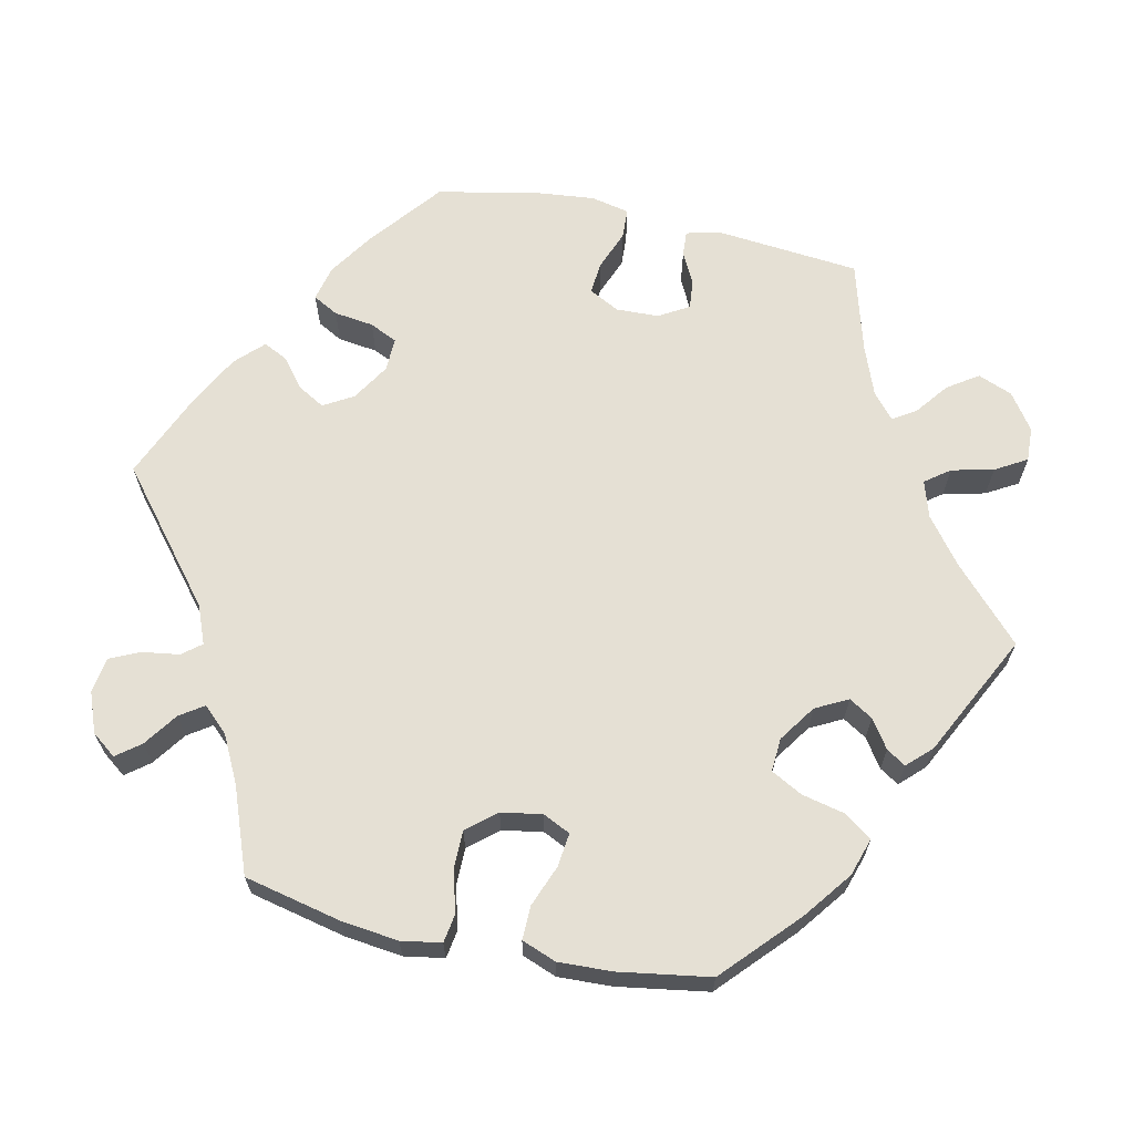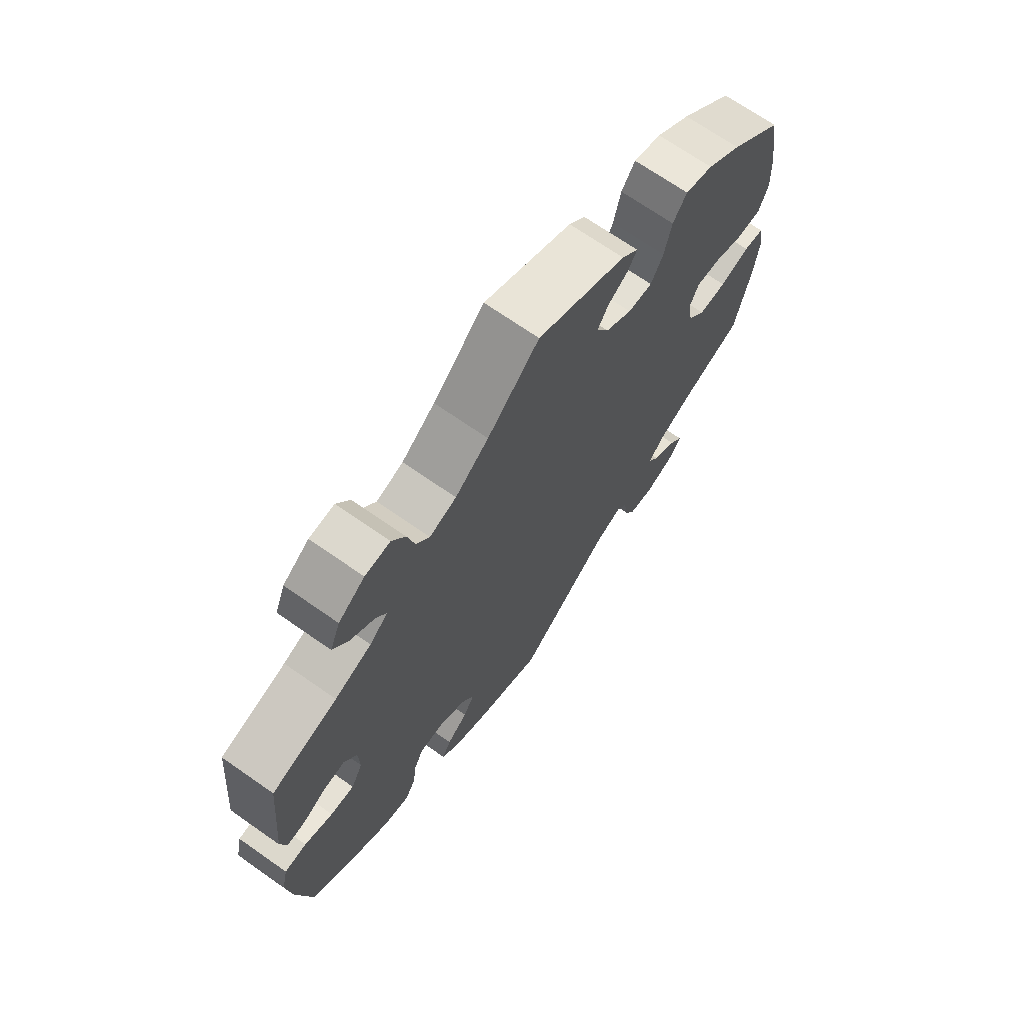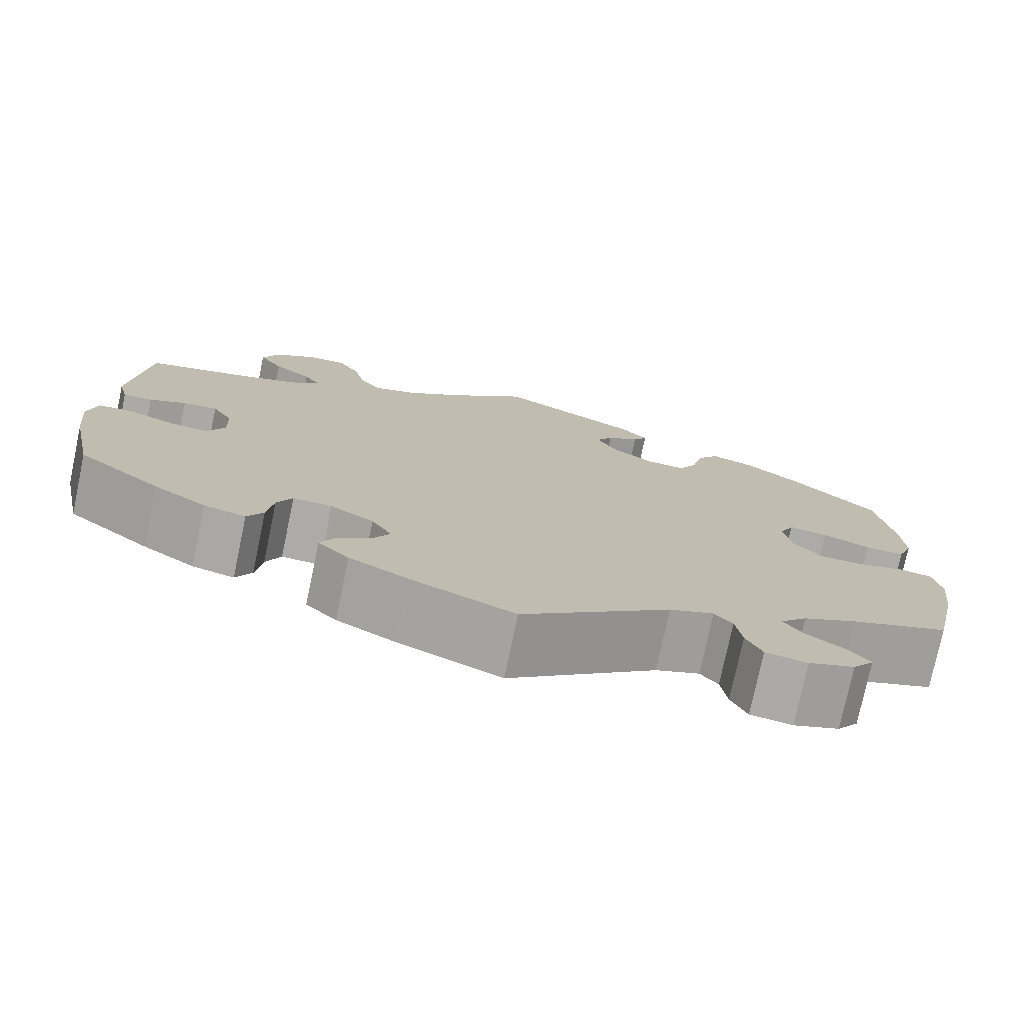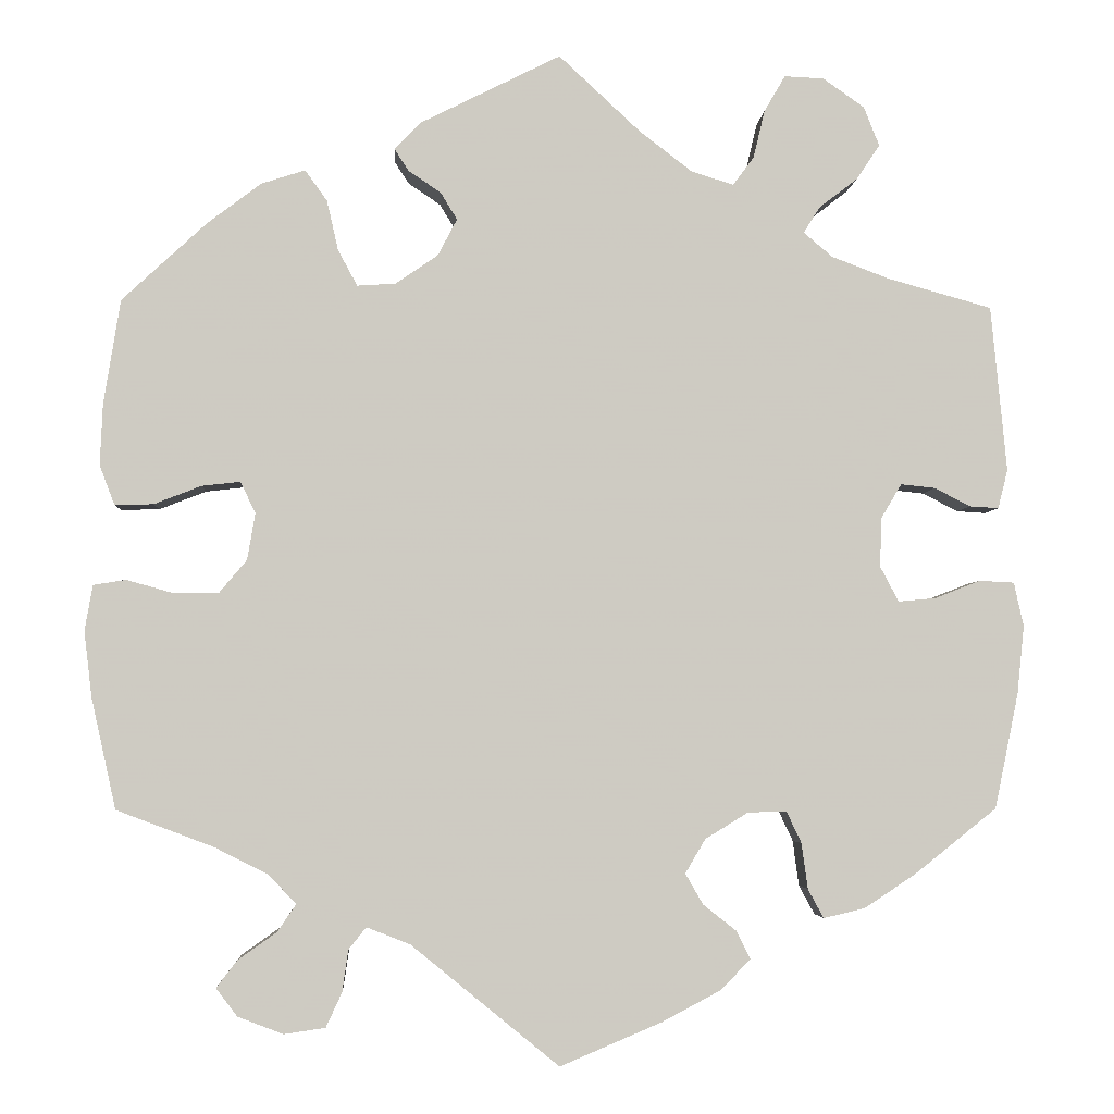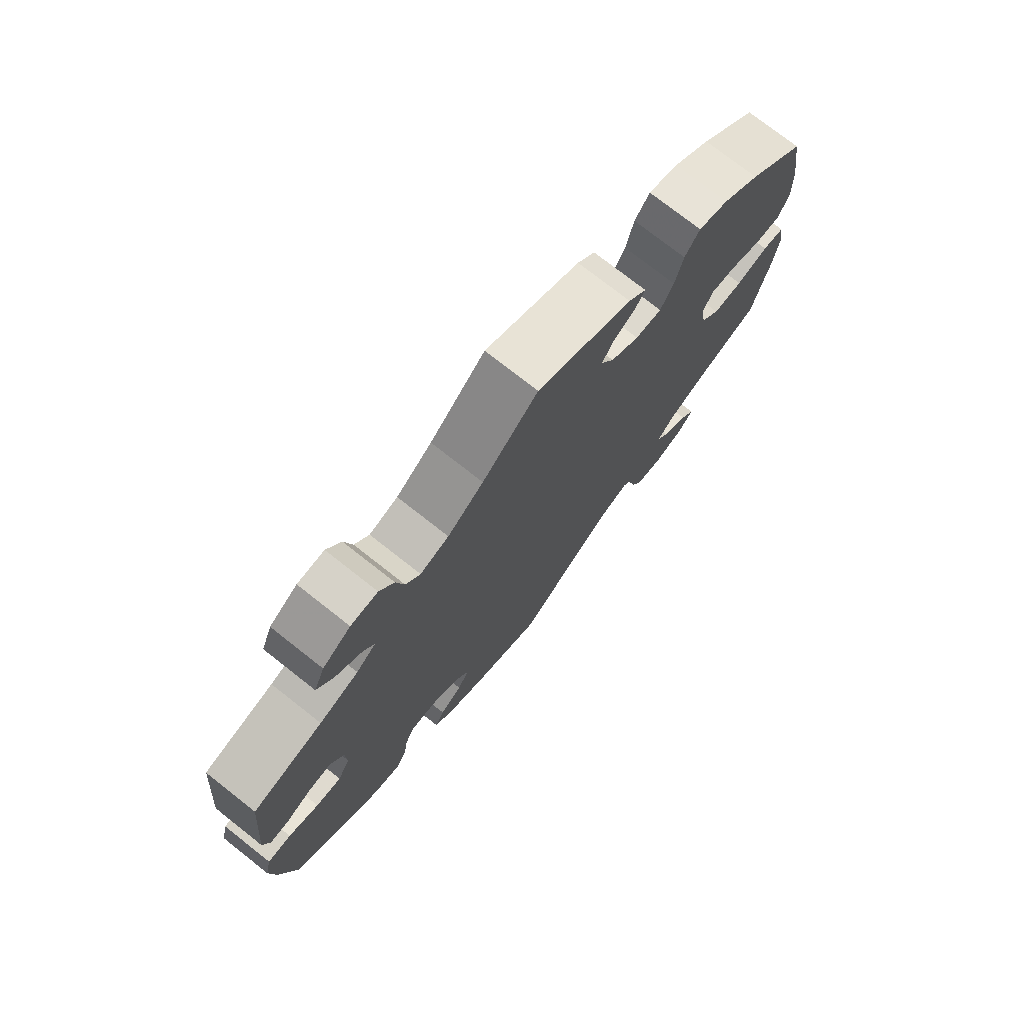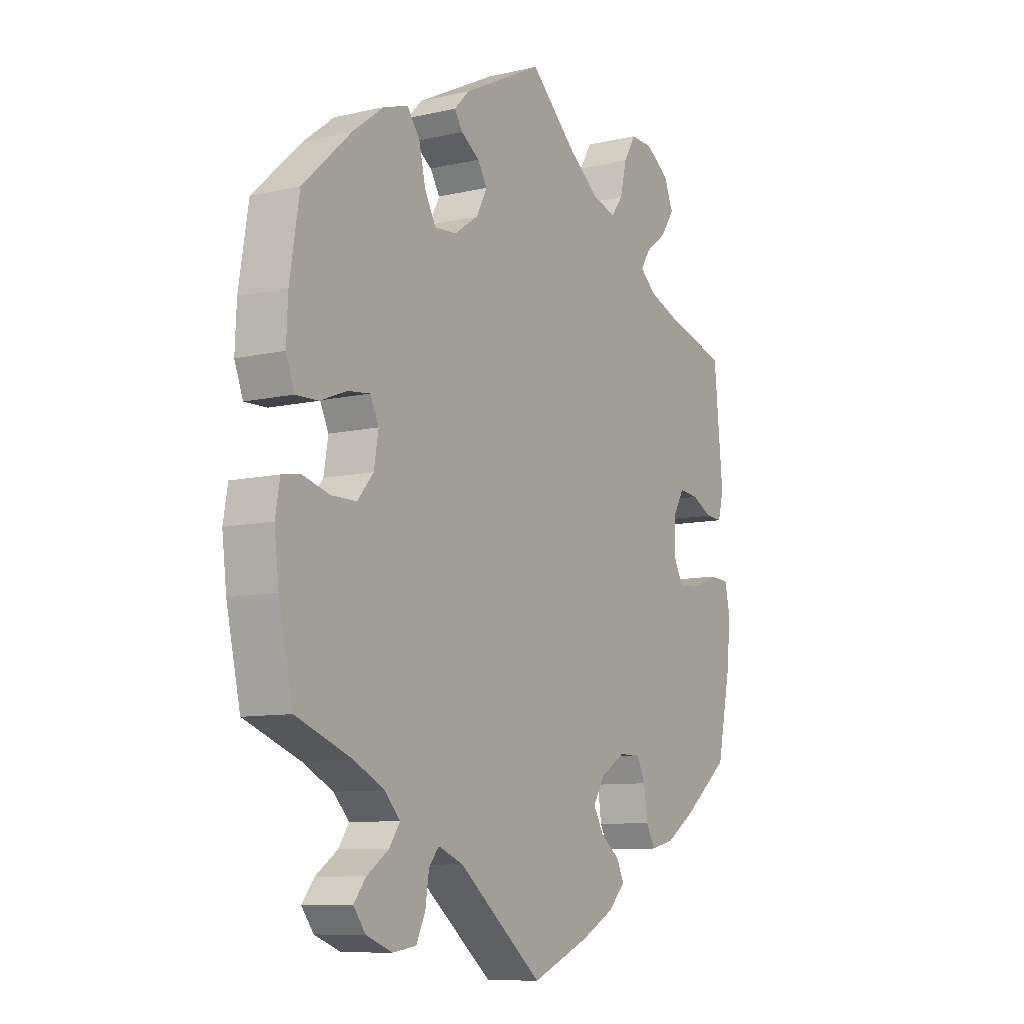
<metadata>
{"format":"obj","ext":"obj","renderer":"f3d","projection":"perspective","resolution":1024,"background":"white","views":[{"elev":65.6,"azim":-77.7,"up":"+Y"},{"elev":69.9,"azim":125.0,"up":"+Z"},{"elev":-76.2,"azim":168.1,"up":"+Z"},{"elev":-3.8,"azim":-3.2,"up":"+Z"},{"elev":75.4,"azim":128.2,"up":"+Z"},{"elev":-9.3,"azim":-58.4,"up":"+Z"}]}
</metadata>
<code>
v 0.407 0.07 -0.363
v 0.348 0.07 -0.402
v 0.301 0.07 -0.413
v 0.283 0.07 -0.38
v 0.276 0.07 -0.328
v 0.259 0.07 -0.292
v 0.215 0.07 -0.293
v 0.166 0.07 -0.323
v 0.143 0.07 -0.362
v 0.163 0.07 -0.397
v 0.201 0.07 -0.427
v 0.217 0.07 -0.459
v 0.182 0.07 -0.494
v 0.116 0.07 -0.529
v 0 0.07 -0.578
v -0.168 0.07 -0.441
v -0.218 0.07 -0.421
v -0.238 0.07 -0.446
v -0.245 0.07 -0.494
v -0.263 0.07 -0.533
v -0.31 0.07 -0.54
v -0.362 0.07 -0.52
v -0.386 0.07 -0.488
v -0.362 0.07 -0.457
v -0.318 0.07 -0.426
v -0.297 0.07 -0.395
v -0.328 0.07 -0.362
v -0.389 0.07 -0.331
v -0.5 0.07 -0.289
v -0.528 0.07 -0.163
v -0.537 0.07 -0.088
v -0.528 0.07 -0.036
v -0.491 0.07 -0.03
v -0.437 0.07 -0.045
v -0.387 0.07 -0.045
v -0.355 0.07 -0.007
v -0.346 0.07 0.046
v -0.363 0.07 0.082
v -0.407 0.07 0.077
v -0.461 0.07 0.056
v -0.505 0.07 0.055
v -0.522 0.07 0.1
v -0.519 0.07 0.17
v -0.5 0.07 0.289
v -0.404 0.07 0.378
v -0.342 0.07 0.425
v -0.292 0.07 0.441
v -0.267 0.07 0.406
v -0.254 0.07 0.349
v -0.232 0.07 0.308
v -0.188 0.07 0.311
v -0.14 0.07 0.344
v -0.118 0.07 0.386
v -0.137 0.07 0.417
v -0.174 0.07 0.442
v -0.19 0.07 0.467
v -0.16 0.07 0.498
v 0 0.07 0.578
v 0.093 0.07 0.491
v 0.153 0.07 0.445
v 0.201 0.07 0.43
v 0.225 0.07 0.462
v 0.238 0.07 0.517
v 0.262 0.07 0.558
v 0.307 0.07 0.556
v 0.354 0.07 0.523
v 0.372 0.07 0.478
v 0.345 0.07 0.438
v 0.302 0.07 0.405
v 0.283 0.07 0.375
v 0.316 0.07 0.347
v 0.382 0.07 0.322
v 0.5 0.07 0.289
v 0.518 0.07 0.1
v 0.507 0.07 0.056
v 0.474 0.07 0.058
v 0.433 0.07 0.079
v 0.394 0.07 0.083
v 0.371 0.07 0.044
v 0.369 0.07 -0.012
v 0.39 0.07 -0.052
v 0.433 0.07 -0.048
v 0.484 0.07 -0.028
v 0.524 0.07 -0.03
v 0.535 0.07 -0.08
v 0.527 0.07 -0.158
v 0.5 0.07 -0.289
v 0.407 0 -0.363
v 0.348 0 -0.402
v 0.301 0 -0.413
v 0.283 0 -0.38
v 0.276 0 -0.328
v 0.259 0 -0.292
v 0.215 0 -0.293
v 0.166 0 -0.323
v 0.143 0 -0.362
v 0.163 0 -0.397
v 0.201 0 -0.427
v 0.217 0 -0.459
v 0.182 0 -0.494
v 0.116 0 -0.529
v 0 0 -0.578
v -0.168 0 -0.441
v -0.218 0 -0.421
v -0.238 0 -0.446
v -0.245 0 -0.494
v -0.263 0 -0.533
v -0.31 0 -0.54
v -0.362 0 -0.52
v -0.386 0 -0.488
v -0.362 0 -0.457
v -0.318 0 -0.426
v -0.297 0 -0.395
v -0.328 0 -0.362
v -0.389 0 -0.331
v -0.5 0 -0.289
v -0.528 0 -0.163
v -0.537 0 -0.088
v -0.528 0 -0.036
v -0.491 0 -0.03
v -0.437 0 -0.045
v -0.387 0 -0.045
v -0.355 0 -0.007
v -0.346 0 0.046
v -0.363 0 0.082
v -0.407 0 0.077
v -0.461 0 0.056
v -0.505 0 0.055
v -0.522 0 0.1
v -0.519 0 0.17
v -0.5 0 0.289
v -0.404 0 0.378
v -0.342 0 0.425
v -0.292 0 0.441
v -0.267 0 0.406
v -0.254 0 0.349
v -0.232 0 0.308
v -0.188 0 0.311
v -0.14 0 0.344
v -0.118 0 0.386
v -0.137 0 0.417
v -0.174 0 0.442
v -0.19 0 0.467
v -0.16 0 0.498
v 0 0 0.578
v 0.093 0 0.491
v 0.153 0 0.445
v 0.201 0 0.43
v 0.225 0 0.462
v 0.238 0 0.517
v 0.262 0 0.558
v 0.307 0 0.556
v 0.354 0 0.523
v 0.372 0 0.478
v 0.345 0 0.438
v 0.302 0 0.405
v 0.283 0 0.375
v 0.316 0 0.347
v 0.382 0 0.322
v 0.5 0 0.289
v 0.518 0 0.1
v 0.507 0 0.056
v 0.474 0 0.058
v 0.433 0 0.079
v 0.394 0 0.083
v 0.371 0 0.044
v 0.369 0 -0.012
v 0.39 0 -0.052
v 0.433 0 -0.048
v 0.484 0 -0.028
v 0.524 0 -0.03
v 0.535 0 -0.08
v 0.527 0 -0.158
v 0.5 0 -0.289
f 82 83 84 85
f 81 82 85 86
f 74 75 76 77
f 72 73 74 77
f 71 72 77 78
f 70 71 78 79
f 66 67 68 69
f 66 69 70
f 65 66 70
f 62 63 64 65
f 61 62 65 70
f 60 61 70 79
f 56 57 58 59
f 54 55 56 59
f 53 54 59 60
f 52 53 60 79
f 46 47 48 49
f 46 49 50
f 45 46 50
f 44 45 50
f 43 44 50 51
f 39 40 41 42
f 38 39 42 43
f 31 32 33 34
f 31 34 35
f 28 29 30 31
f 27 28 31 35
f 26 27 35 36
f 22 23 24 25
f 22 25 26
f 21 22 26
f 18 19 20 21
f 18 21 26
f 17 18 26 36
f 13 14 15 16
f 10 11 12 13
f 9 10 13 16
f 8 9 16 17
f 2 3 4 5
f 2 5 6
f 1 2 6
f 81 86 87 1
f 51 52 79 80
f 38 43 51 80
f 37 38 80 81
f 7 8 17 36
f 6 7 36 37
f 1 6 37 81
f 172 171 170 169
f 173 172 169 168
f 164 163 162 161
f 164 161 160 159
f 165 164 159 158
f 166 165 158 157
f 156 155 154 153
f 157 156 153
f 157 153 152
f 152 151 150 149
f 157 152 149 148
f 166 157 148 147
f 146 145 144 143
f 146 143 142 141
f 147 146 141 140
f 166 147 140 139
f 136 135 134 133
f 137 136 133
f 137 133 132
f 137 132 131
f 138 137 131 130
f 129 128 127 126
f 130 129 126 125
f 121 120 119 118
f 122 121 118
f 118 117 116 115
f 122 118 115 114
f 123 122 114 113
f 112 111 110 109
f 113 112 109
f 113 109 108
f 108 107 106 105
f 113 108 105
f 123 113 105 104
f 103 102 101 100
f 100 99 98 97
f 103 100 97 96
f 104 103 96 95
f 92 91 90 89
f 93 92 89
f 93 89 88
f 88 174 173 168
f 167 166 139 138
f 167 138 130 125
f 168 167 125 124
f 123 104 95 94
f 124 123 94 93
f 168 124 93 88
f 1 88 89 2
f 2 89 90 3
f 3 90 91 4
f 4 91 92 5
f 5 92 93 6
f 6 93 94 7
f 7 94 95 8
f 8 95 96 9
f 9 96 97 10
f 10 97 98 11
f 11 98 99 12
f 12 99 100 13
f 13 100 101 14
f 14 101 102 15
f 15 102 103 16
f 16 103 104 17
f 17 104 105 18
f 18 105 106 19
f 19 106 107 20
f 20 107 108 21
f 21 108 109 22
f 22 109 110 23
f 23 110 111 24
f 24 111 112 25
f 25 112 113 26
f 26 113 114 27
f 27 114 115 28
f 28 115 116 29
f 29 116 117 30
f 30 117 118 31
f 31 118 119 32
f 32 119 120 33
f 33 120 121 34
f 34 121 122 35
f 35 122 123 36
f 36 123 124 37
f 37 124 125 38
f 38 125 126 39
f 39 126 127 40
f 40 127 128 41
f 41 128 129 42
f 42 129 130 43
f 43 130 131 44
f 44 131 132 45
f 45 132 133 46
f 46 133 134 47
f 47 134 135 48
f 48 135 136 49
f 49 136 137 50
f 50 137 138 51
f 51 138 139 52
f 52 139 140 53
f 53 140 141 54
f 54 141 142 55
f 55 142 143 56
f 56 143 144 57
f 57 144 145 58
f 58 145 146 59
f 59 146 147 60
f 60 147 148 61
f 61 148 149 62
f 62 149 150 63
f 63 150 151 64
f 64 151 152 65
f 65 152 153 66
f 66 153 154 67
f 67 154 155 68
f 68 155 156 69
f 69 156 157 70
f 70 157 158 71
f 71 158 159 72
f 72 159 160 73
f 73 160 161 74
f 74 161 162 75
f 75 162 163 76
f 76 163 164 77
f 77 164 165 78
f 78 165 166 79
f 79 166 167 80
f 80 167 168 81
f 81 168 169 82
f 82 169 170 83
f 83 170 171 84
f 84 171 172 85
f 85 172 173 86
f 86 173 174 87
f 87 174 88 1

</code>
